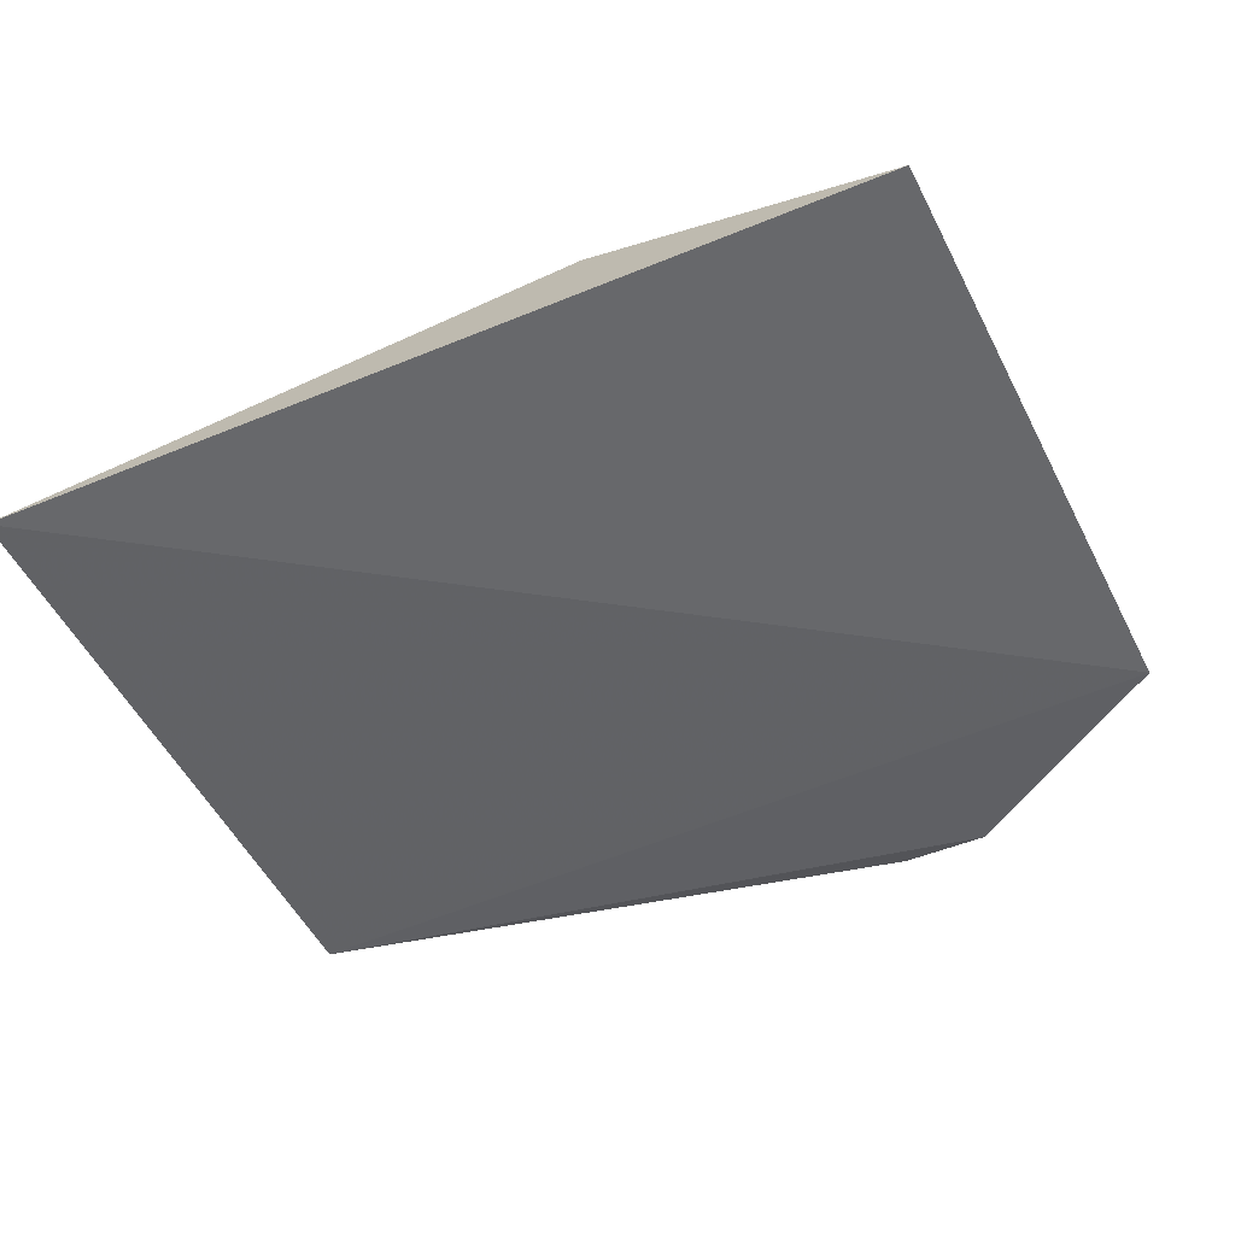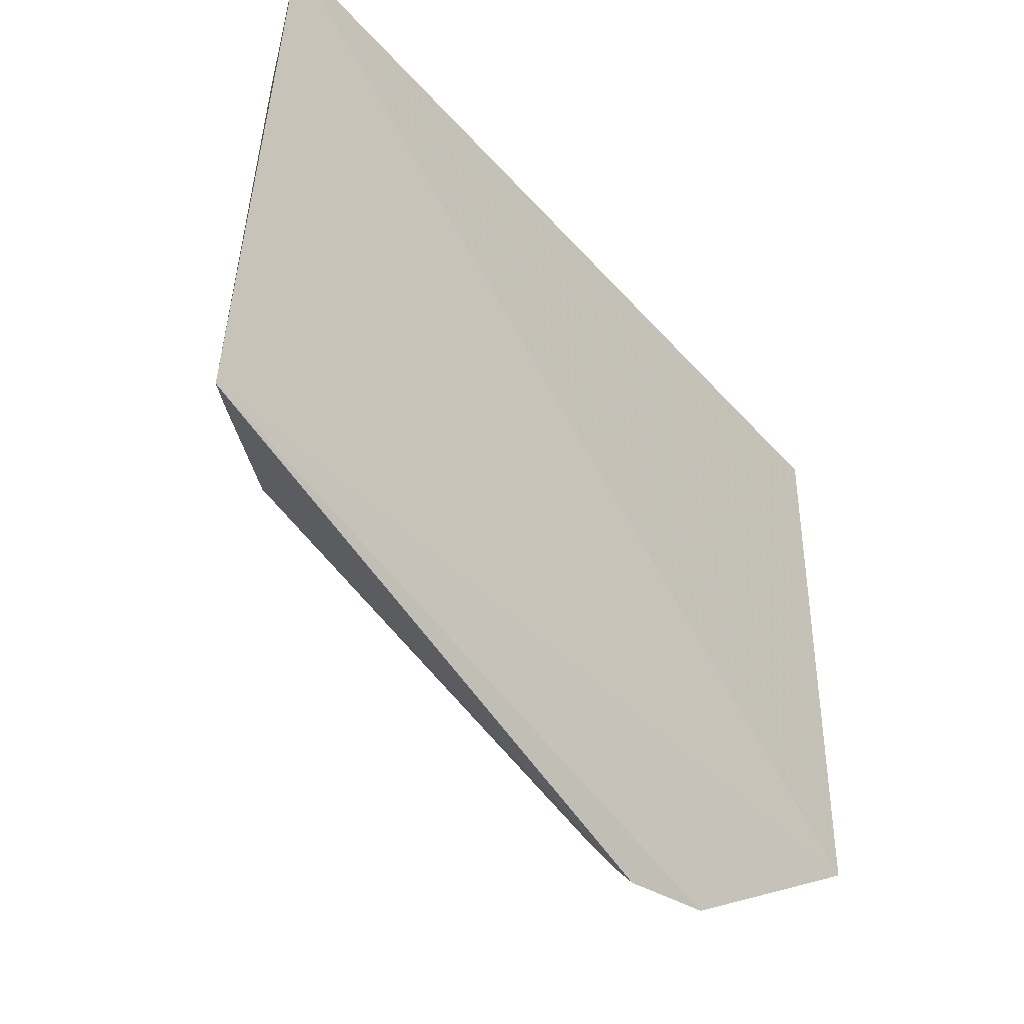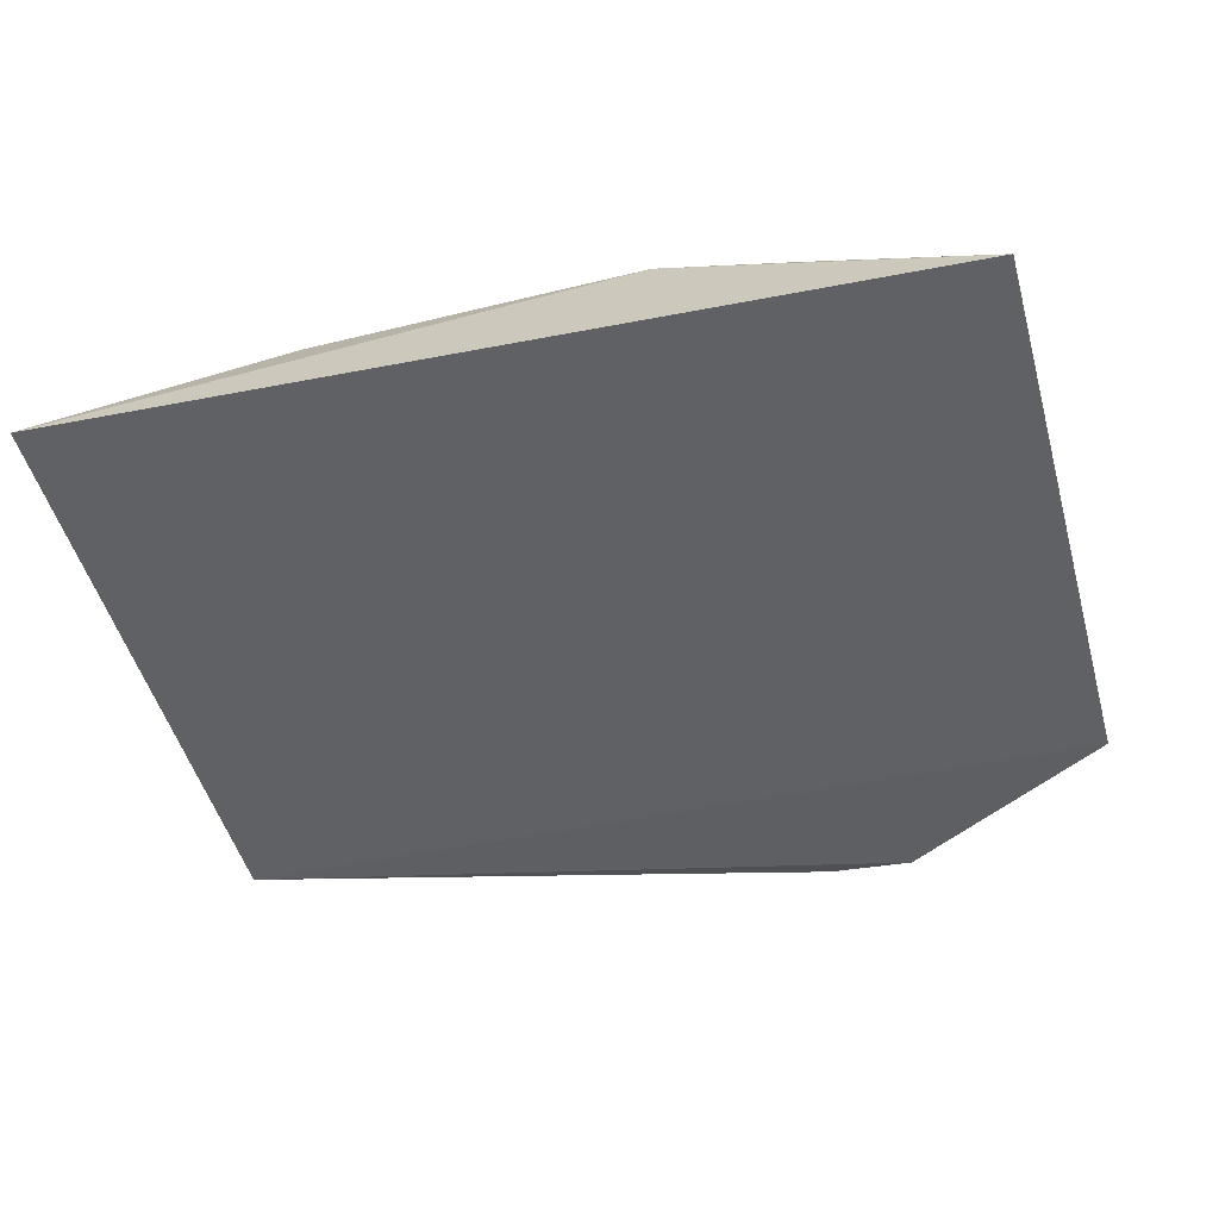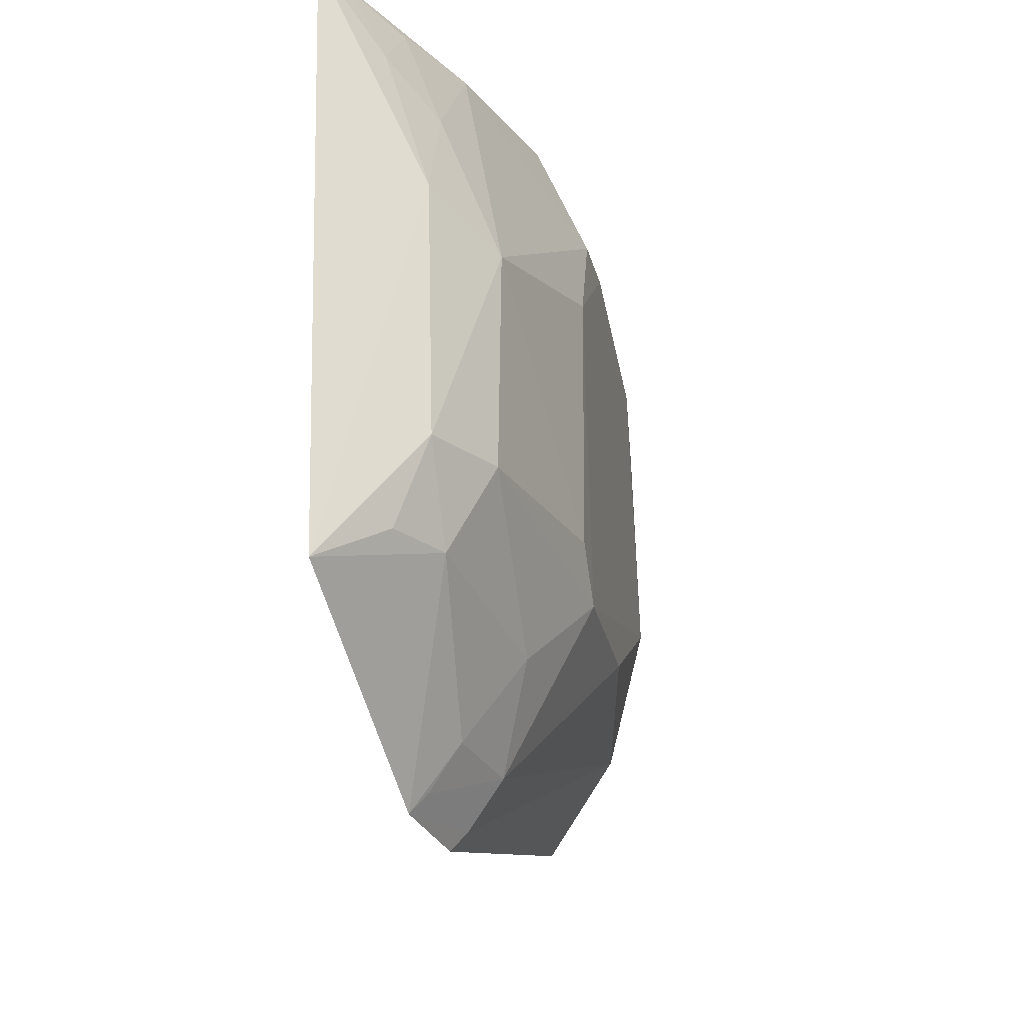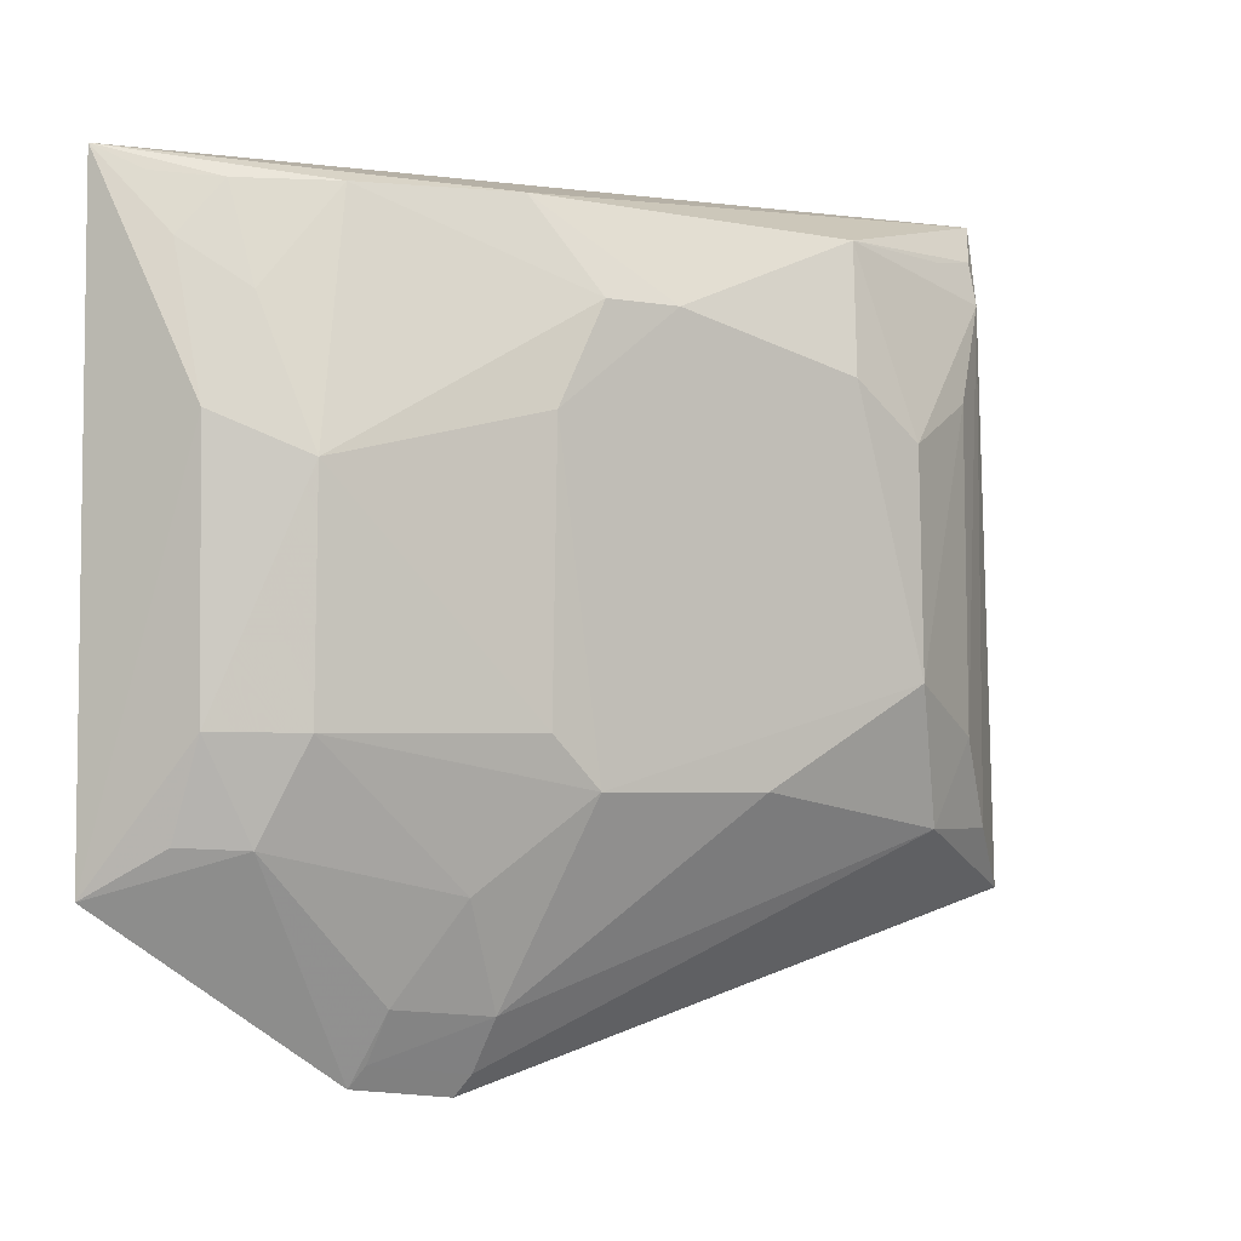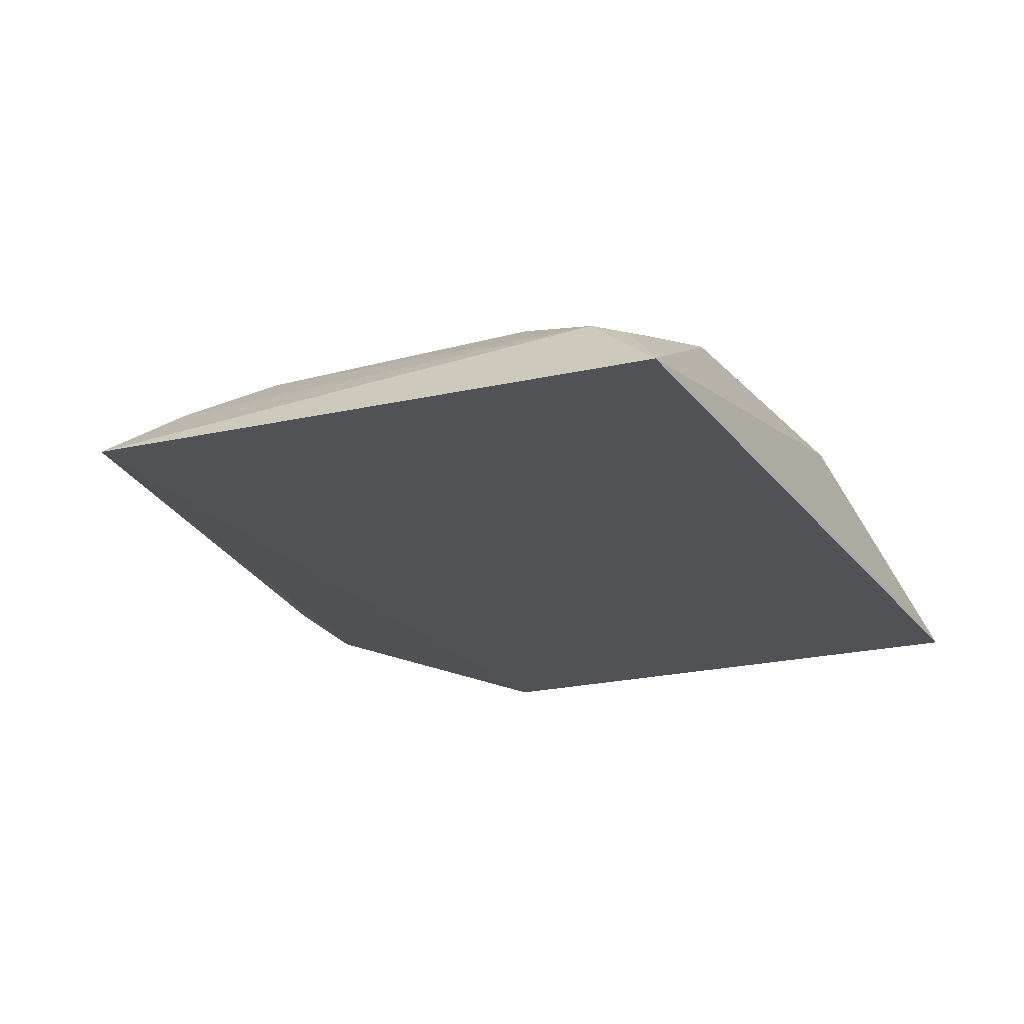
<metadata>
{"format":"obj","ext":"obj","renderer":"f3d","projection":"perspective","resolution":1024,"background":"white","views":[{"elev":-54.5,"azim":25.6,"up":"+Y"},{"elev":-45.5,"azim":-52.3,"up":"+Z"},{"elev":-50.1,"azim":14.3,"up":"+Y"},{"elev":-23.4,"azim":100.9,"up":"+Z"},{"elev":-2.5,"azim":145.7,"up":"+Z"},{"elev":-20.6,"azim":-61.5,"up":"+Y"}]}
</metadata>
<code>
v 0.1571 0.1894 -0.09484
v 0.1612 0.1946 -0.2883
v 0.1157 0.2372 -0.1772
v -0.04472 0.2519 -0.1472
v -0.1339 0.1967 -0.08751
v 0.04066 0.2518 -0.2611
v 0.05471 0.2373 -0.1041
v 0.1398 0.2204 -0.1646
v 0.1163 0.2364 -0.2459
v 0.03887 0.2511 -0.1324
v -0.1341 0.2075 -0.2926
v 0.1001 0.2224 -0.1037
v -0.05516 0.2373 -0.1056
v 0.125 0.2202 -0.1337
v 0.05575 0.2515 -0.2458
v 0.08962 0.2057 -0.3387
v 0.1406 0.2225 -0.2456
v 0.05424 0.2517 -0.1626
v -0.09867 0.2345 -0.149
v -0.06845 0.2519 -0.2317
v 0.01556 0.2518 -0.1326
v 0.1413 0.2068 -0.1196
v 0.1261 0.2237 -0.2754
v 0.05802 0.2162 -0.3358
v -0.1152 0.222 -0.1171
v -0.06844 0.2499 -0.1641
v -0.09859 0.2364 -0.2467
v 0.1275 0.2092 -0.1036
v 0.1438 0.2129 -0.2744
v 0.07081 0.2363 -0.288
v 0.06087 0.2114 -0.3423
v -0.08388 0.238 -0.2731
v -0.1183 0.2149 -0.1026
v -0.1148 0.2241 -0.2737
v 0.1452 0.1987 -0.102
v 0.05674 0.2264 -0.32
v -0.01391 0.2516 -0.2616
v -0.1006 0.2222 -0.1056
v 0.08531 0.22 -0.3171
v 0.08678 0.2105 -0.3323
f 5 2 1
f 7 5 1
f 8 1 2
f 11 2 5
f 12 7 1
f 12 10 7
f 12 3 10
f 13 5 7
f 14 8 3
f 14 3 12
f 15 9 6
f 15 3 9
f 16 2 11
f 17 8 2
f 17 9 3
f 17 3 8
f 18 6 4
f 18 15 6
f 18 10 3
f 18 3 15
f 20 4 6
f 21 4 13
f 21 18 4
f 21 10 18
f 21 13 7
f 21 7 10
f 22 1 8
f 22 8 14
f 23 2 16
f 23 9 17
f 25 11 5
f 26 20 19
f 26 4 20
f 26 19 25
f 26 25 13
f 26 13 4
f 27 19 20
f 27 25 19
f 28 22 14
f 28 14 12
f 28 12 1
f 29 23 17
f 29 17 2
f 29 2 23
f 30 6 9
f 30 9 23
f 31 24 16
f 31 16 11
f 32 27 20
f 32 31 11
f 32 24 31
f 33 25 5
f 33 5 13
f 34 11 25
f 34 25 27
f 34 32 11
f 34 27 32
f 35 28 1
f 35 1 22
f 35 22 28
f 36 6 30
f 36 24 32
f 37 32 20
f 37 20 6
f 37 36 32
f 37 6 36
f 38 33 13
f 38 13 25
f 38 25 33
f 39 36 30
f 39 30 23
f 39 23 16
f 40 39 16
f 40 36 39
f 40 16 24
f 40 24 36

</code>
